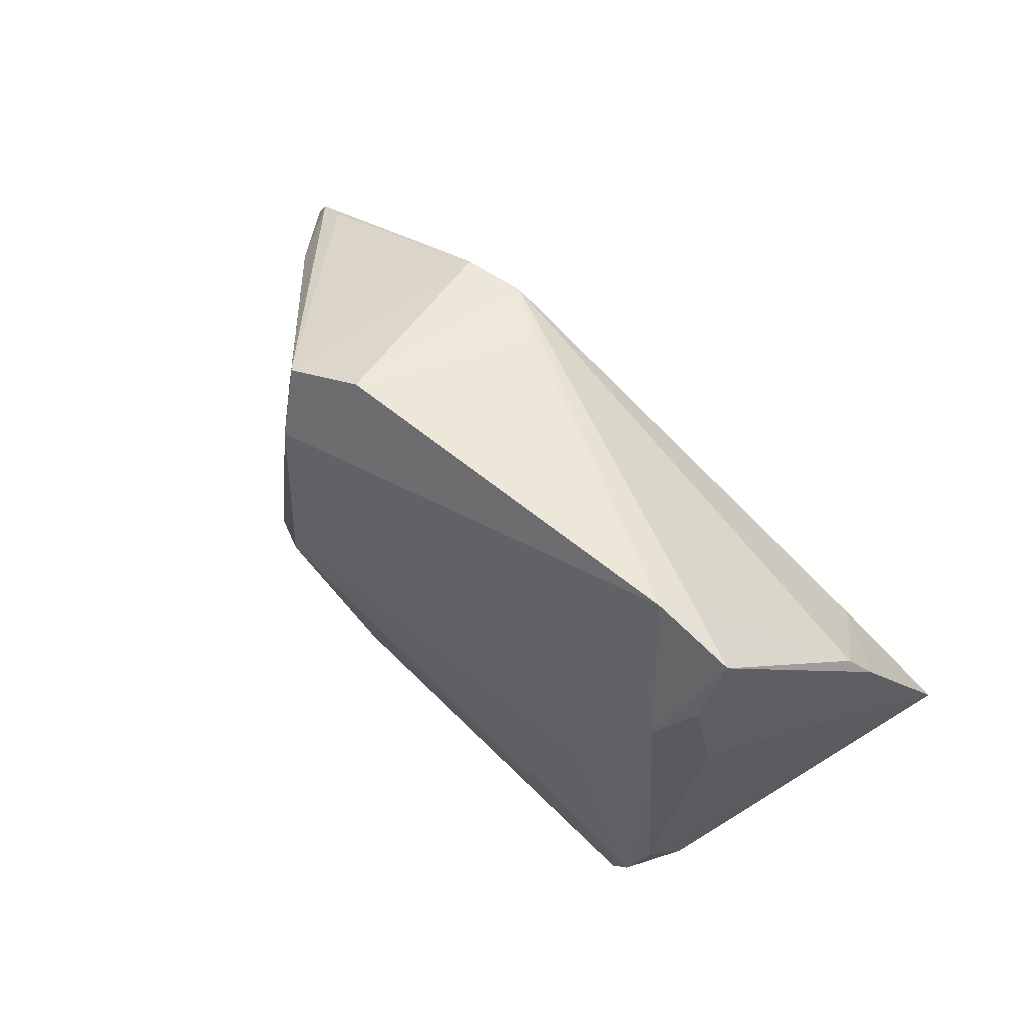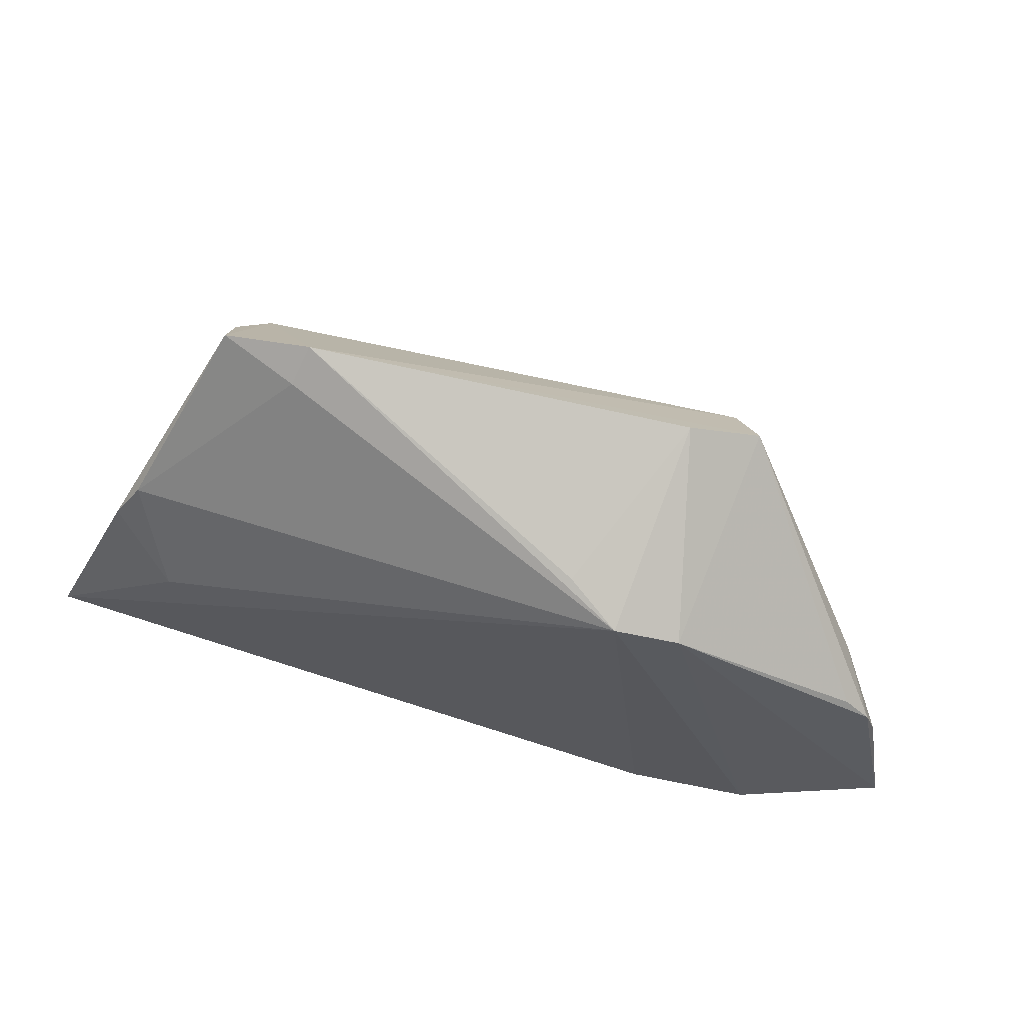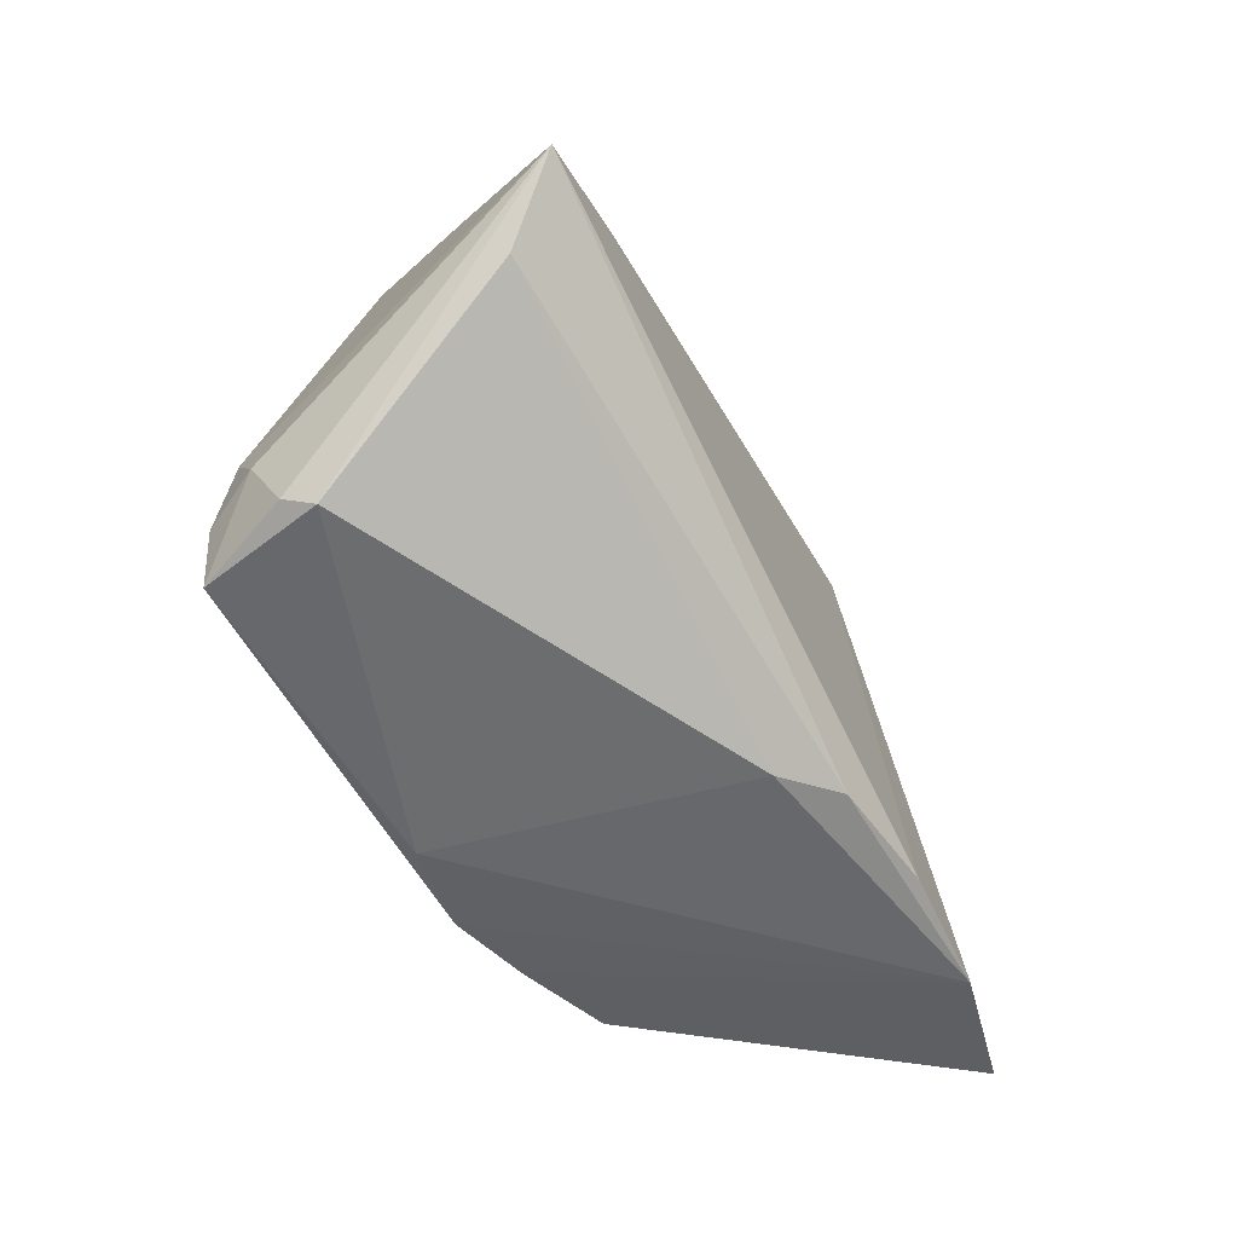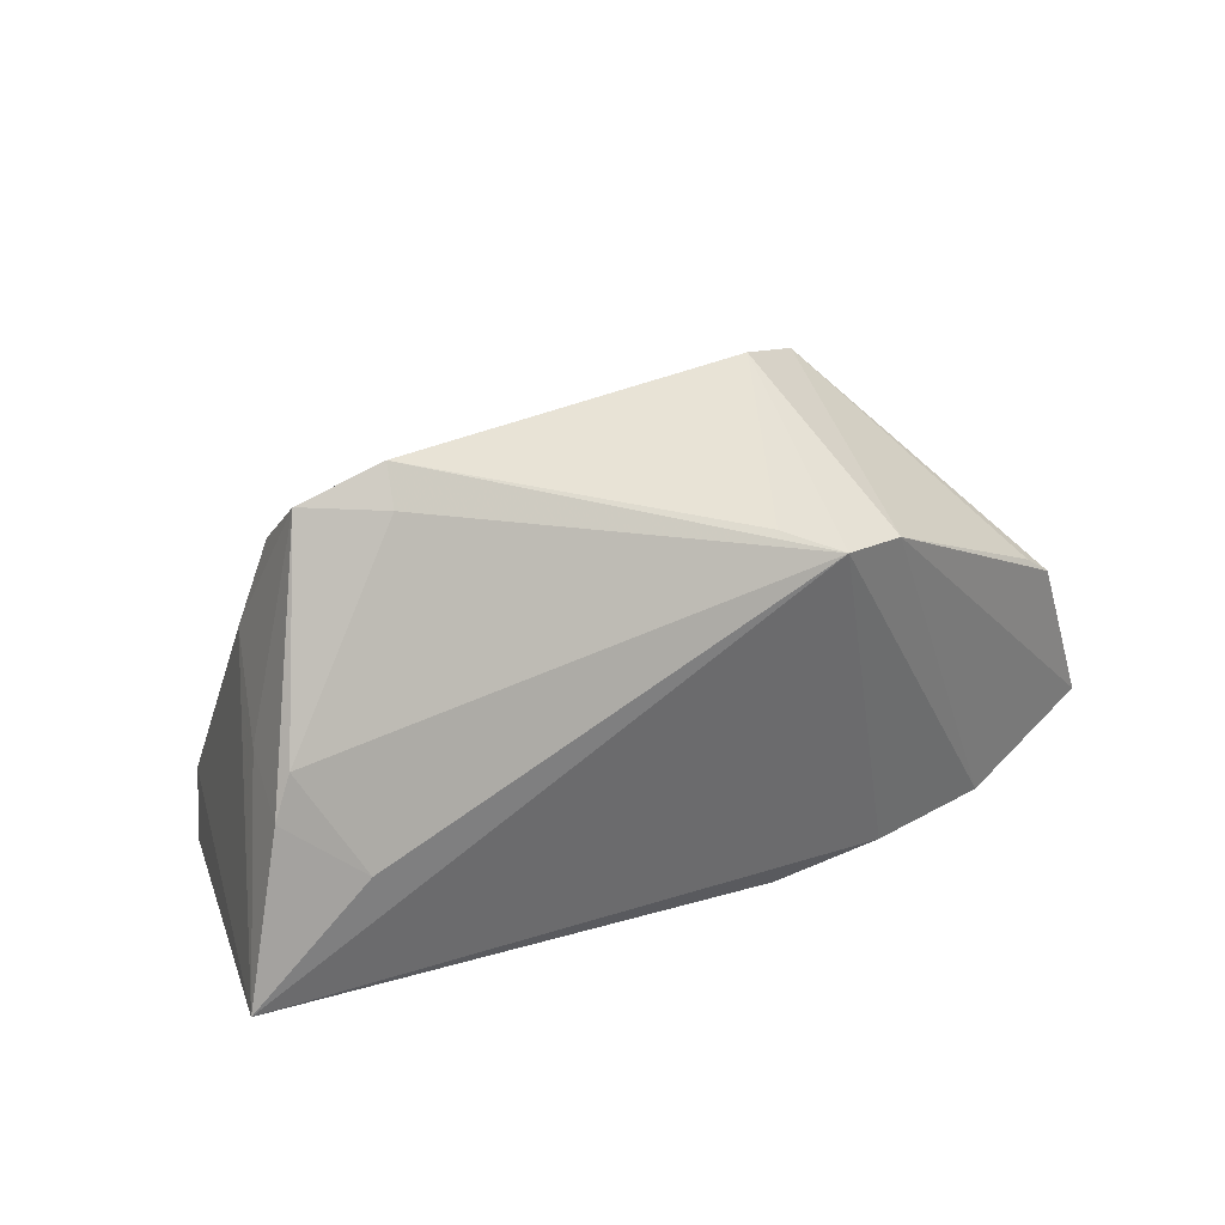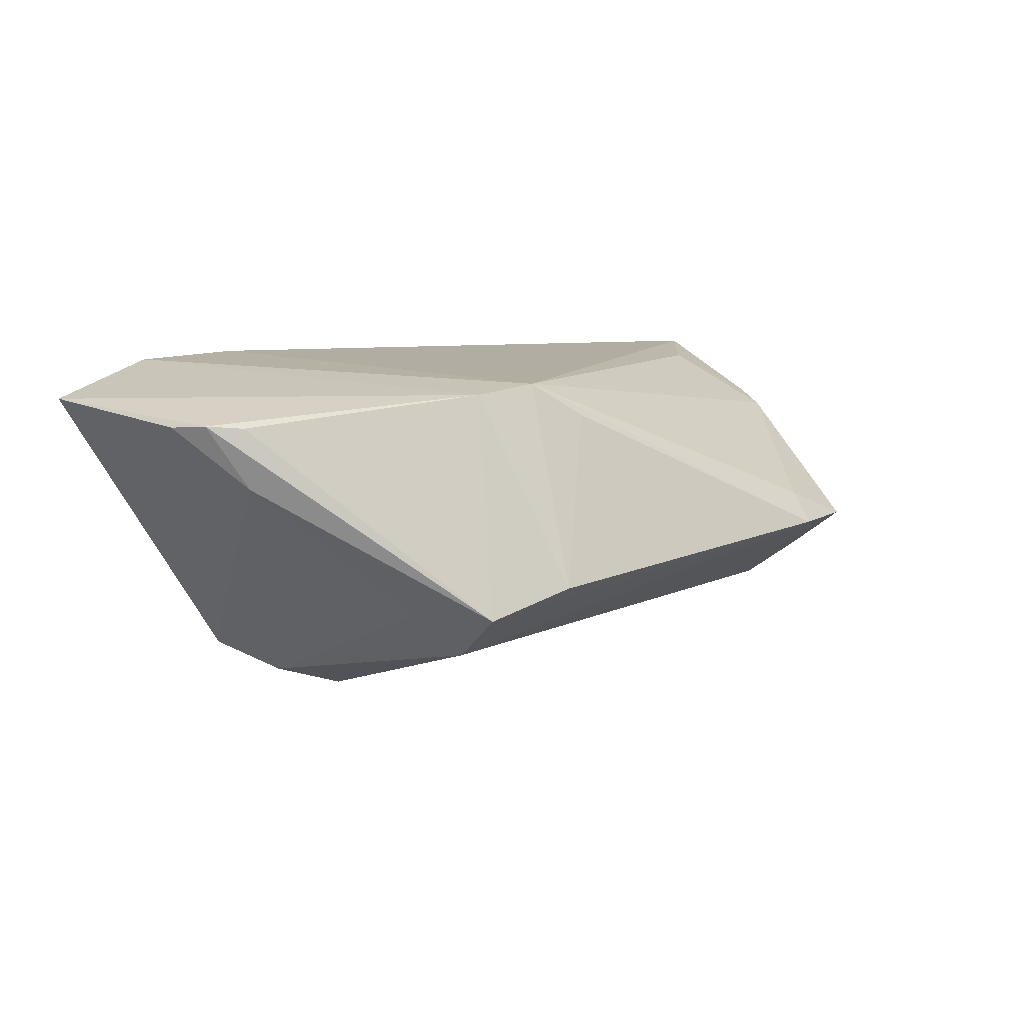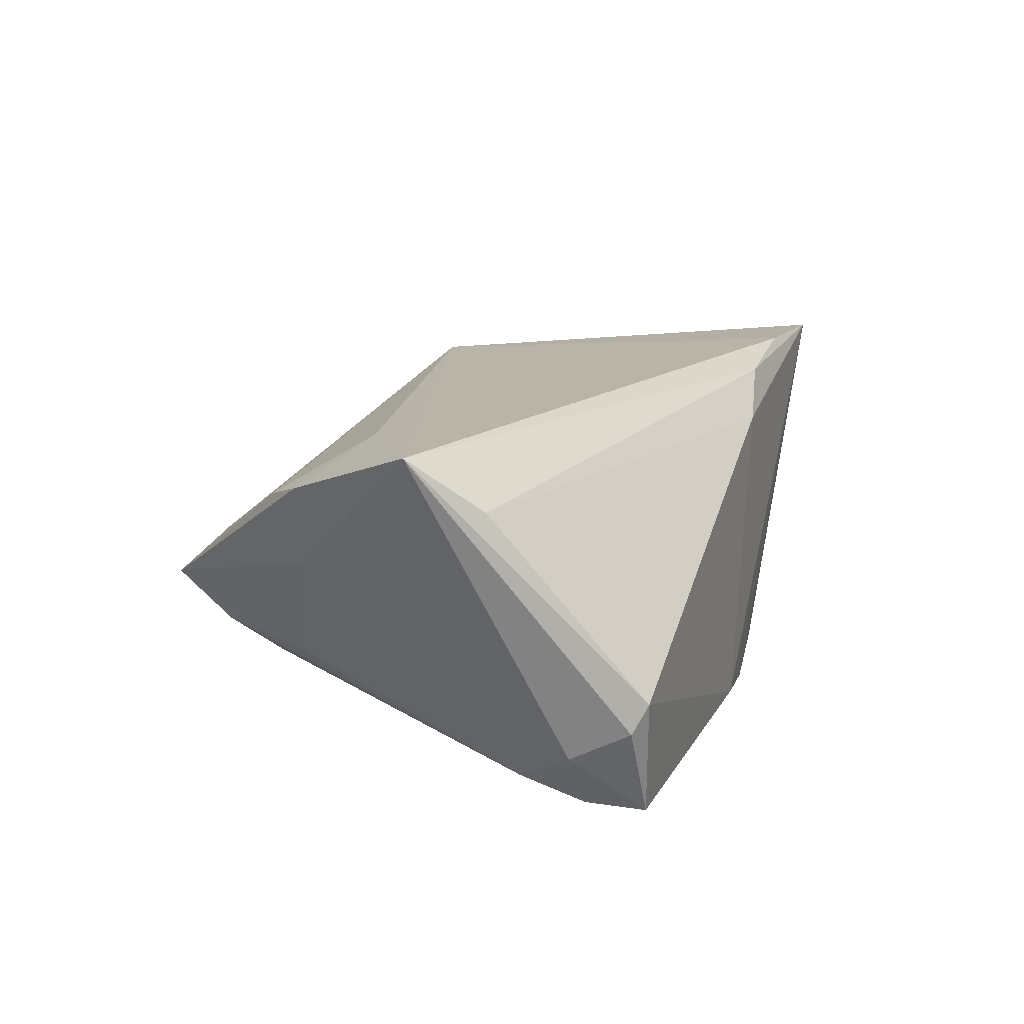
<metadata>
{"format":"obj","ext":"obj","renderer":"f3d","projection":"perspective","resolution":1024,"background":"white","views":[{"elev":77.0,"azim":-135.6,"up":"+Y"},{"elev":66.7,"azim":13.2,"up":"+Y"},{"elev":-53.9,"azim":-62.4,"up":"+Y"},{"elev":44.8,"azim":-32.1,"up":"+Y"},{"elev":6.7,"azim":125.9,"up":"+Z"},{"elev":16.4,"azim":-70.0,"up":"+Z"}]}
</metadata>
<code>
v 0.02893 -0.02556 0.02251
v -0.04625 -0.01792 -0.01698
v -0.04232 -0.01889 -0.02427
v -0.05144 -0.009067 0.01538
v 0.02664 0.03355 -0.007858
v -0.04775 0.01782 0.01487
v -0.03971 0.02227 -0.009319
v -0.04063 -0.02635 -0.02493
v 0.02595 -0.007724 -0.02557
v 0.01089 -0.02607 -0.0256
v 0.03584 0.02776 -0.01162
v 0.006669 -0.02763 0.01538
v -0.04583 -0.0258 -0.01275
v 0.06082 -0.005235 0.01389
v -0.02299 0.04336 -0.003135
v 0.03795 0.01657 -0.01157
v 0.01576 0.02808 0.0144
v 0.06451 -0.02241 0.0172
v -0.04457 -0.02763 -0.009018
v 0.04521 -0.02659 0.02171
v -0.03992 0.01014 0.02064
v 0.03227 0.01983 -0.01753
v -0.02449 0.04001 0.0009364
v -0.04462 0.02242 0.013
v 0.0352 -0.02281 -0.01986
v -0.03259 0.02804 -0.01304
v 0.0195 -0.002918 -0.02428
v 0.01383 -0.02609 0.02078
v -0.04339 -0.01045 -0.02136
v -0.001273 -0.02763 -0.02335
v -0.02627 0.005126 -0.01933
v -0.03541 0.03425 -0.008315
v 0.05578 0.002836 0.01379
v 0.03911 -0.01831 -0.01542
v -0.04503 0.01826 0.004258
v 0.05464 0.002627 0.005765
v 0.05926 -0.0006567 0.01414
v 0.0318 -0.0141 -0.02343
v 0.0221 -0.02475 -0.02332
v -0.03426 0.04239 -0.002789
v 0.03108 0.02198 0.01766
v 0.0226 0.02462 0.01887
v -0.05639 -0.0006493 0.02251
f 20 25 18
f 27 22 9
f 6 24 40
f 40 24 23
f 23 24 42
f 41 5 42
f 18 37 41
f 11 5 41
f 41 20 18
f 42 20 41
f 10 20 30
f 13 19 43
f 43 2 13
f 27 9 3
f 11 37 36
f 10 9 38
f 38 9 22
f 42 24 21
f 24 6 21
f 43 42 21
f 21 6 43
f 15 23 42
f 40 23 15
f 15 5 11
f 11 22 15
f 33 37 11
f 11 41 33
f 33 41 37
f 19 30 12
f 12 30 20
f 20 28 12
f 43 28 1
f 1 28 20
f 1 42 43
f 1 20 42
f 43 6 35
f 35 6 40
f 26 22 27
f 40 15 26
f 26 15 22
f 7 35 40
f 43 35 7
f 8 30 19
f 19 13 8
f 10 30 8
f 8 13 2
f 2 3 8
f 8 9 10
f 8 3 9
f 14 37 18
f 18 36 14
f 14 36 37
f 10 38 39
f 39 38 25
f 39 20 10
f 25 20 39
f 16 38 22
f 36 38 16
f 16 22 11
f 11 36 16
f 42 5 17
f 17 15 42
f 5 15 17
f 4 28 43
f 4 12 28
f 43 19 4
f 19 12 4
f 27 3 31
f 31 26 27
f 3 26 31
f 29 26 3
f 29 3 2
f 29 2 43
f 43 7 29
f 34 38 36
f 34 36 18
f 25 38 34
f 18 25 34
f 26 29 32
f 32 29 7
f 40 26 32
f 32 7 40

</code>
